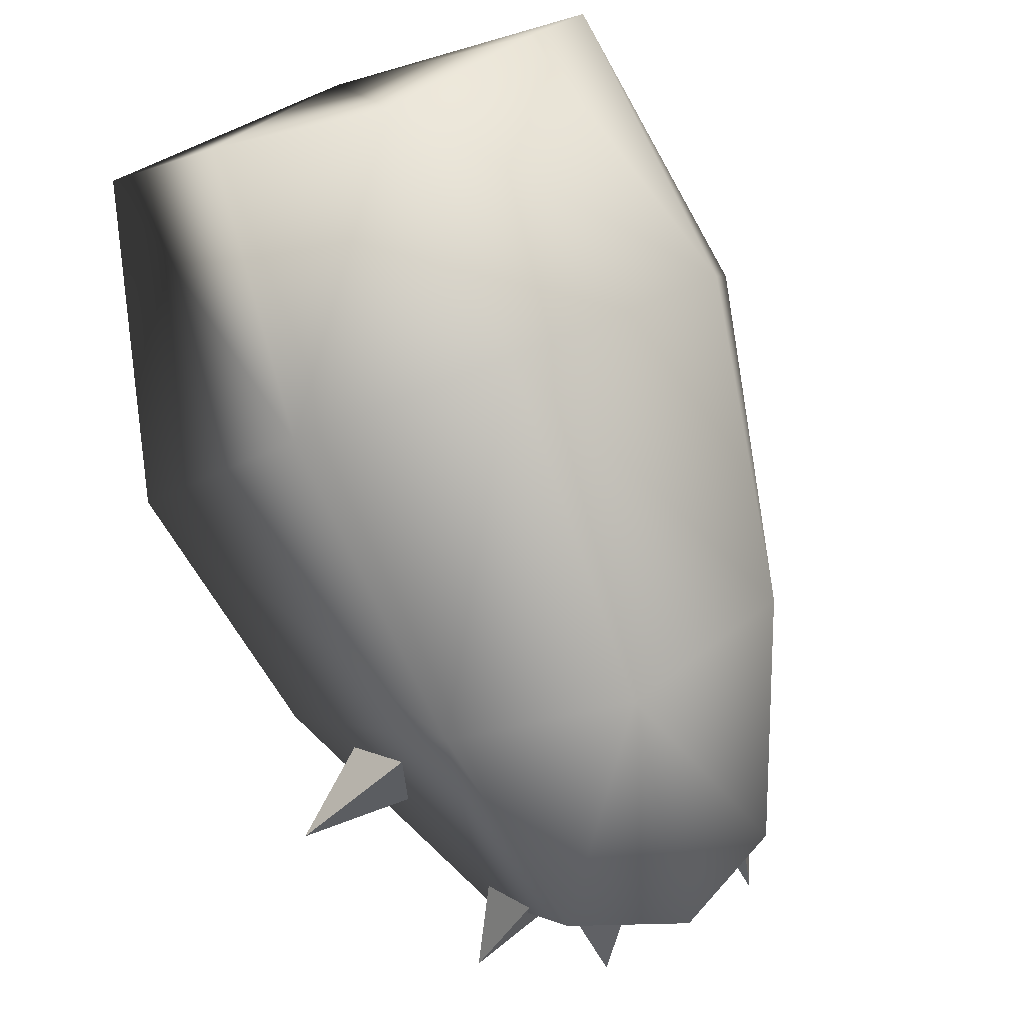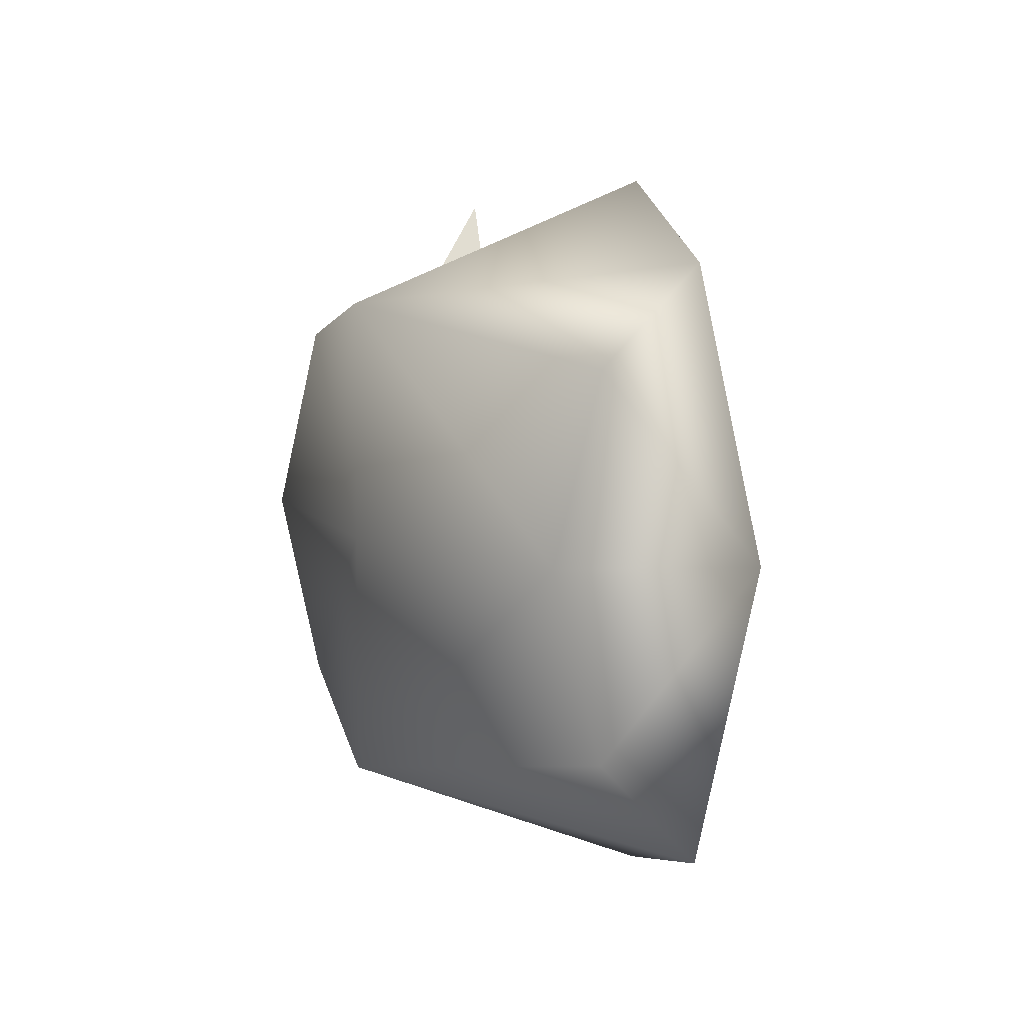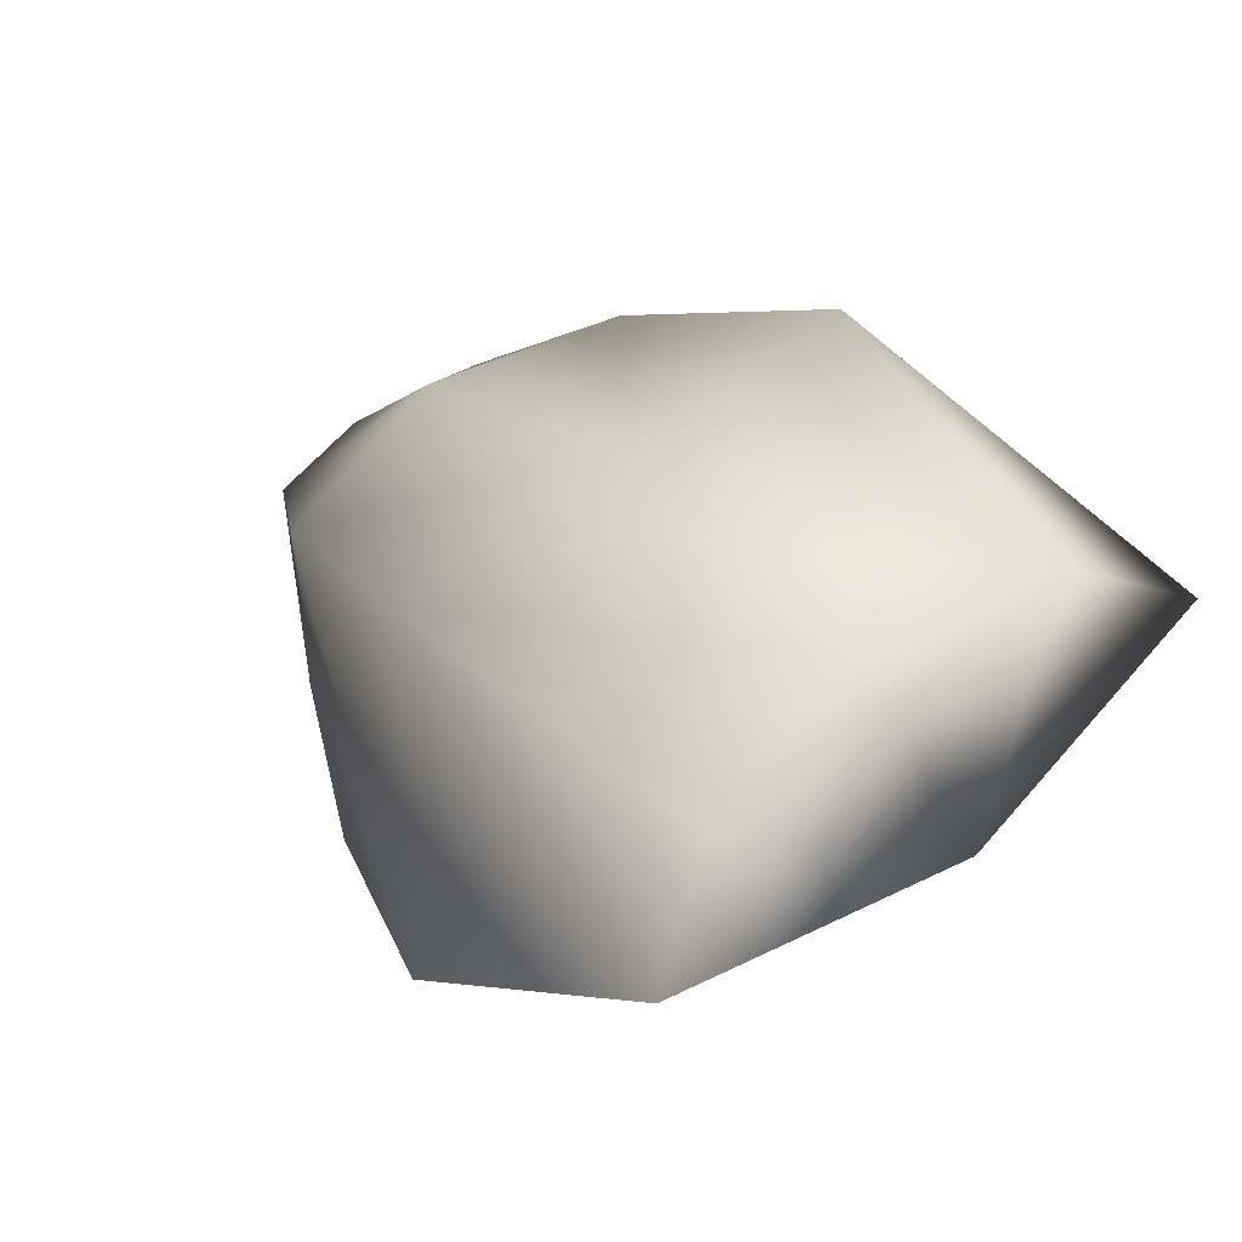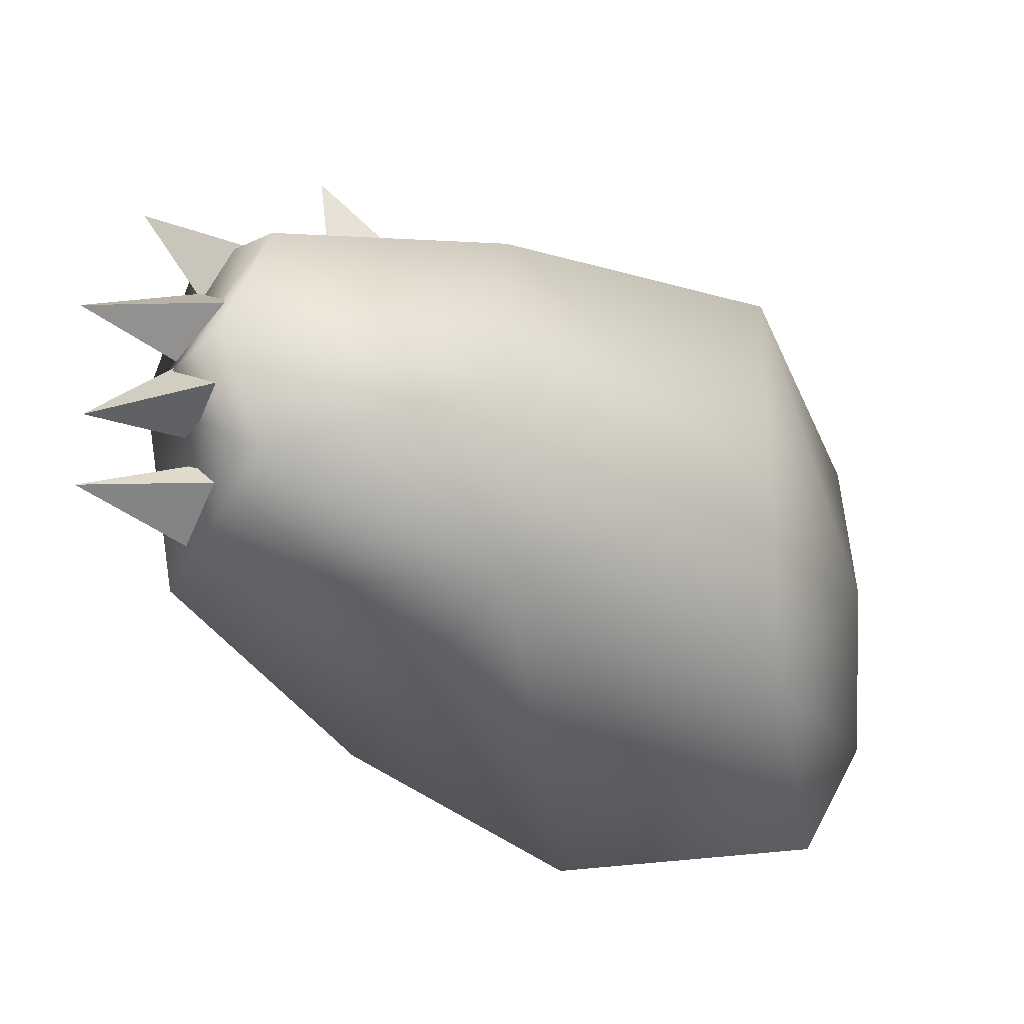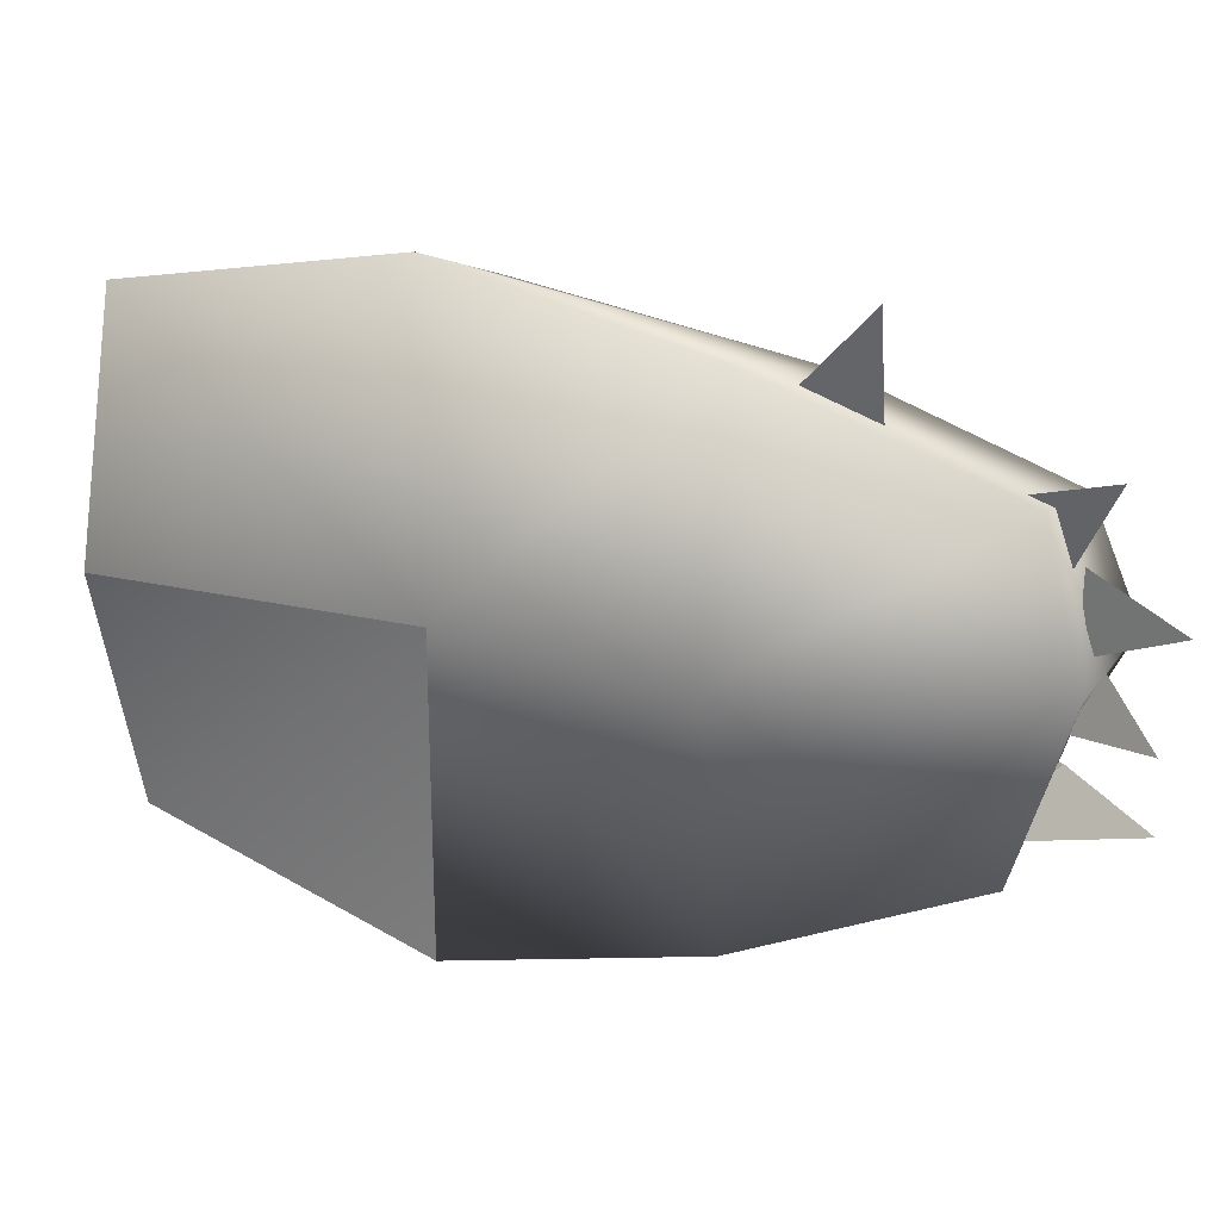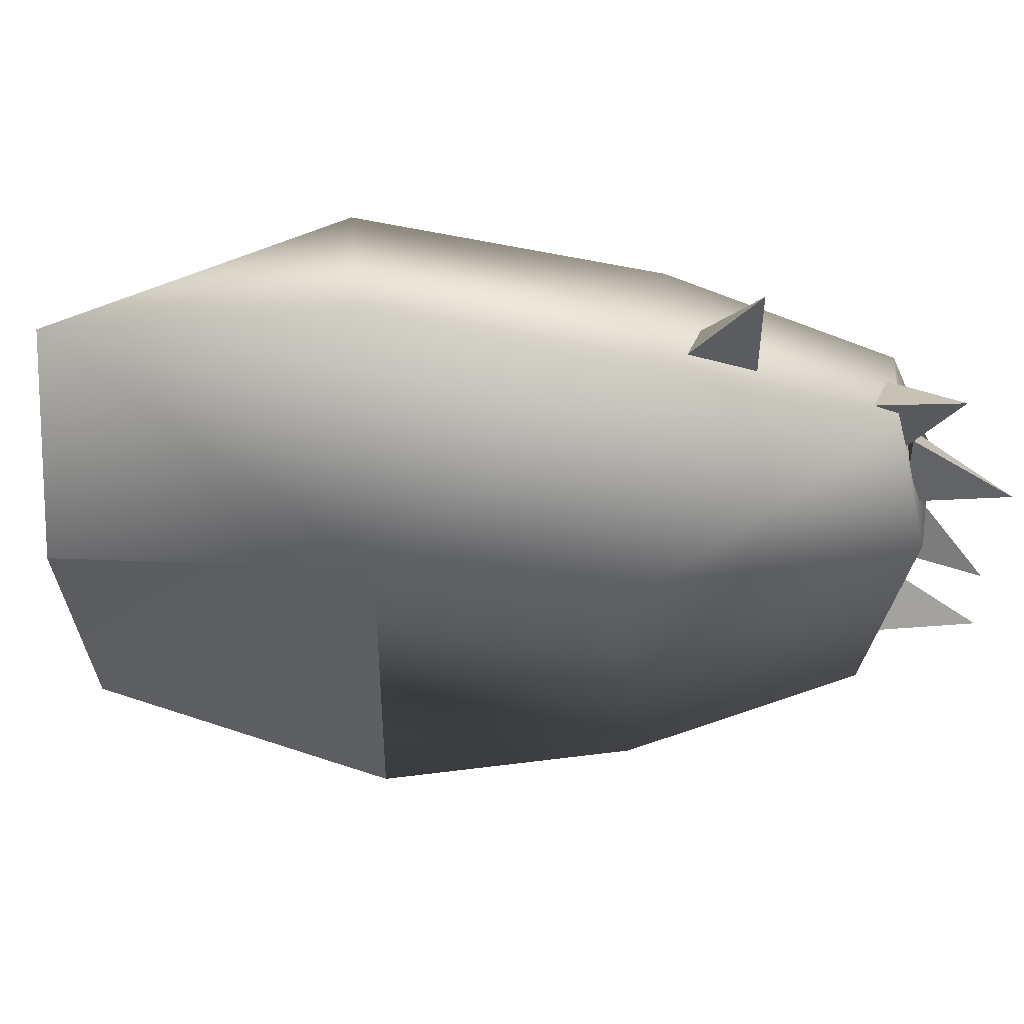
<metadata>
{"format":"obj","ext":"obj","renderer":"f3d","projection":"perspective","resolution":1024,"background":"white","views":[{"elev":57.4,"azim":64.2,"up":"+Y"},{"elev":6.4,"azim":-146.3,"up":"+Z"},{"elev":61.2,"azim":-128.4,"up":"+Y"},{"elev":-26.4,"azim":100.2,"up":"+Z"},{"elev":25.4,"azim":-20.3,"up":"+Z"},{"elev":44.6,"azim":-37.8,"up":"+Z"}]}
</metadata>
<code>
g default
v 2.479 -1.623 0.4605
v 2.416 -1.894 0.3277
v 2.438 -2.132 0.7094
v 2.245 -1.795 0.5634
v 1.913 -1.272 0.7317
v 1.931 -1.579 0.7191
v 1.873 -1.64 1.161
v 1.686 -1.444 0.8472
v 2.637 -1.703 0.1823
v 2.455 -1.903 0.03569
v 2.622 -2.268 0.2413
v 2.462 -1.899 0.3433
v 2.665 -1.695 -0.1303
v 2.408 -1.832 -0.2304
v 2.551 -2.251 -0.1481
v 2.513 -1.89 0.05307
v 2.432 -1.655 -0.3995
v 2.185 -1.821 -0.5976
v 2.571 -2.248 -0.4263
v 2.435 -1.905 -0.32
v -0.08434 -0.03024 -0.9545
v 0.6784 -0.9265 -1.237
v 1.258 -0.0241 0.002305
v -0.2532 -0.1389 2.5e-05
v -0.08434 -0.03024 0.9545
v 0.6784 -0.9265 1.237
v 0.6784 -0.9265 2.5e-05
v 0.1279 0.1997 -0.6212
v 1.258 -0.0241 -0.8055
v 0.2722 0.2536 2.5e-05
v 0.1279 0.1997 0.6258
v 1.258 -0.0241 0.8101
v 1.428 -1.56 -1.007
v 1.318 -1.636 2.5e-05
v 1.428 -1.56 1.007
v 2.104 -0.8739 -0.6553
v 2.263 -0.8496 3e-05
v 2.104 -0.8739 0.66
v 2.182 -2.026 -0.6588
v 2.375 -2.093 3e-05
v 2.261 -1.992 0.5906
v 2.646 -1.591 -0.3935
v 2.788 -1.717 3e-05
v 2.646 -1.591 0.441
g polySurface2
f 4 3 1
f 1 3 2
f 2 3 4
f 1 2 4
f 8 7 5
f 5 7 6
f 6 7 8
f 5 6 8
f 12 11 9
f 9 11 10
f 10 11 12
f 9 10 12
f 16 15 13
f 13 15 14
f 14 15 16
f 13 14 16
f 20 19 17
f 17 19 18
f 18 19 20
f 17 18 20
f 24 27 25
f 25 27 26
f 28 30 29
f 29 30 23
f 35 38 26
f 26 38 32
f 25 31 24
f 24 31 30
f 33 22 36
f 36 22 29
f 37 23 38
f 38 23 32
f 29 23 36
f 36 23 37
f 21 24 28
f 28 24 30
f 26 32 25
f 25 32 31
f 22 21 29
f 29 21 28
f 31 32 30
f 30 32 23
f 33 39 34
f 34 39 40
f 35 41 38
f 38 41 44
f 34 27 33
f 33 27 22
f 41 40 44
f 44 40 43
f 39 42 40
f 40 42 43
f 38 44 37
f 37 44 43
f 36 37 42
f 42 37 43
f 33 36 39
f 39 36 42
f 35 34 41
f 41 34 40
f 34 35 27
f 27 35 26
f 24 21 27
f 27 21 22

</code>
